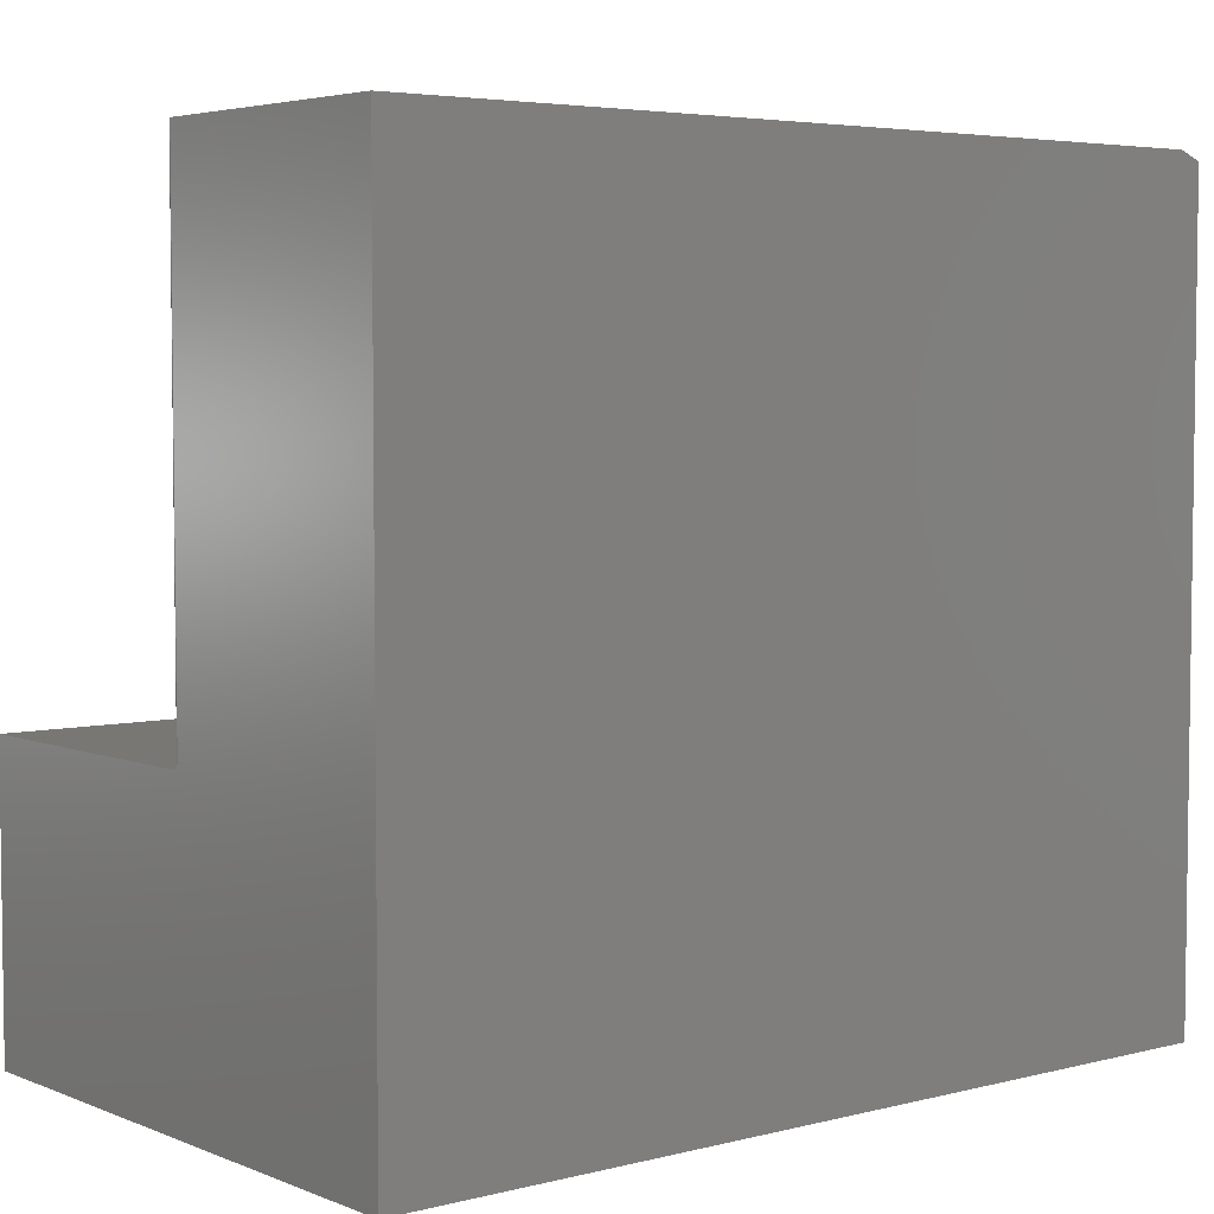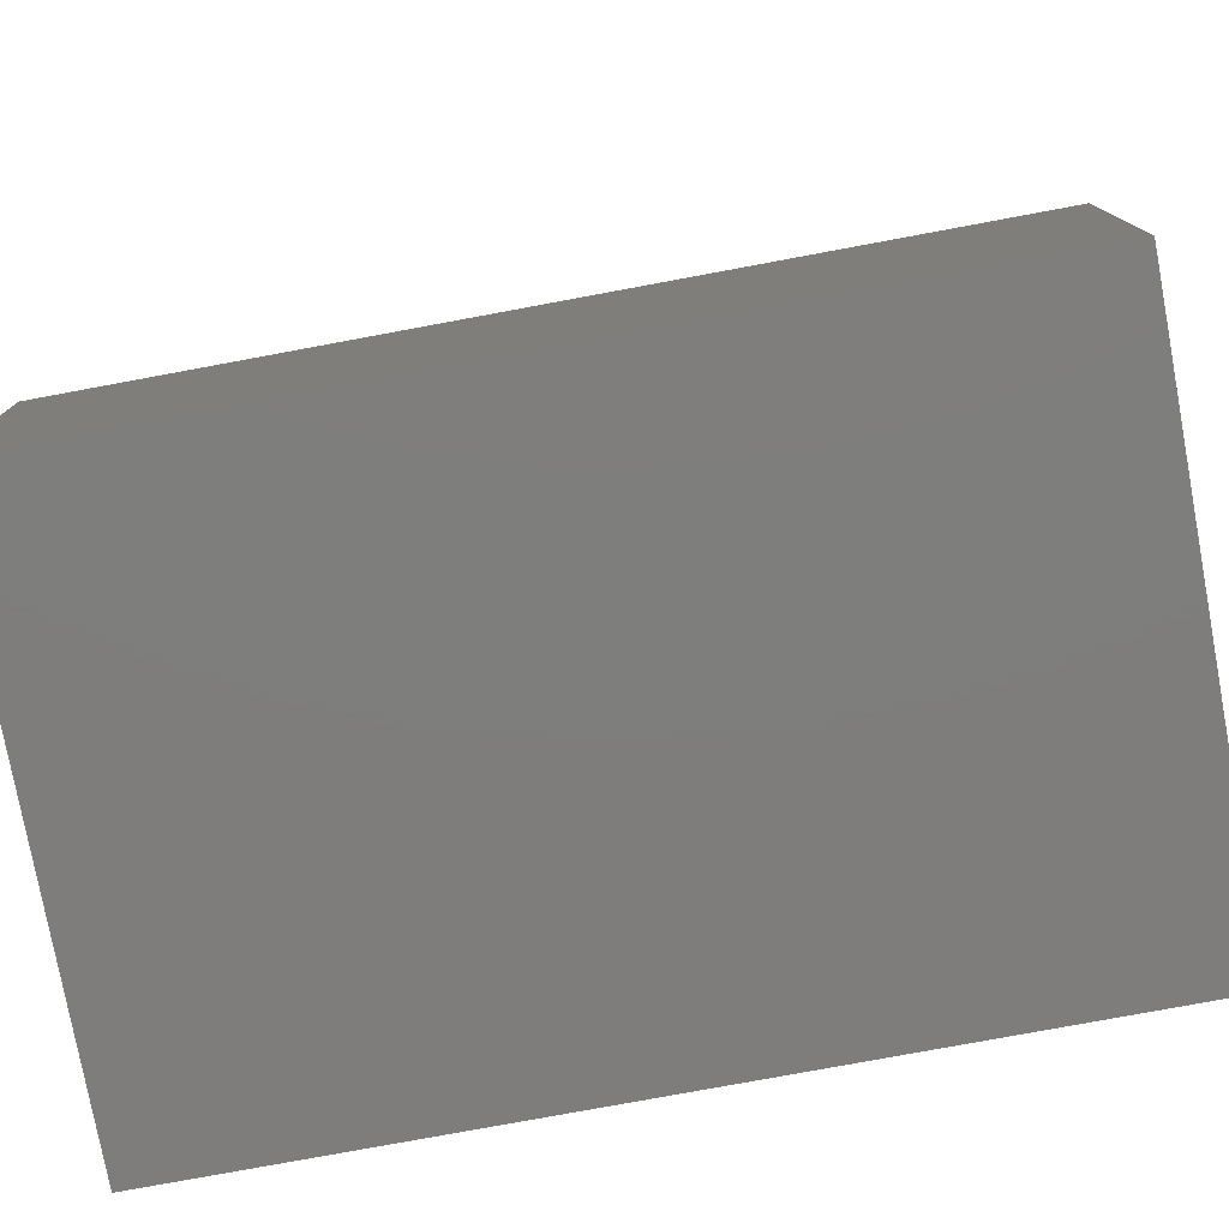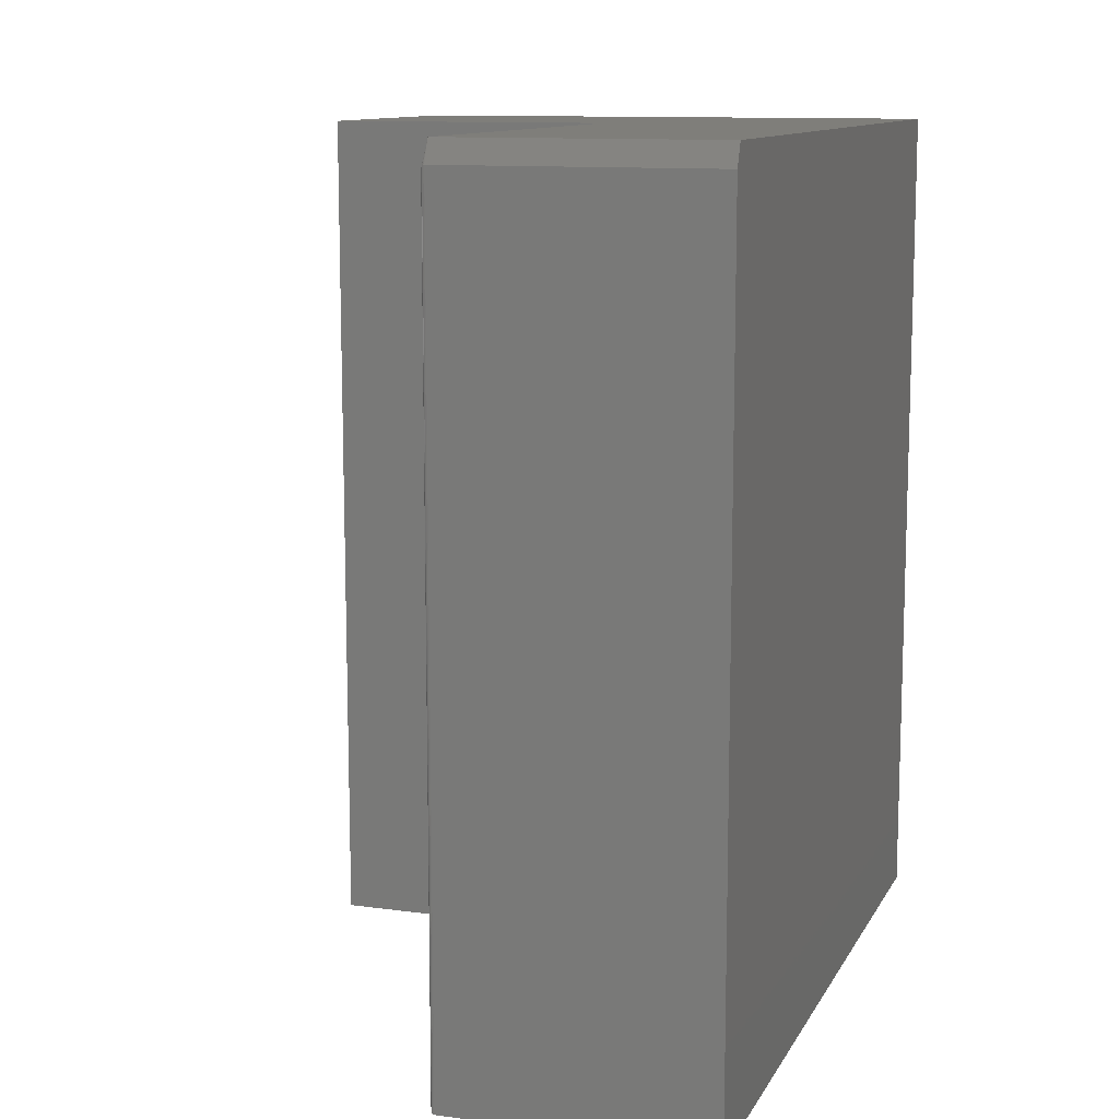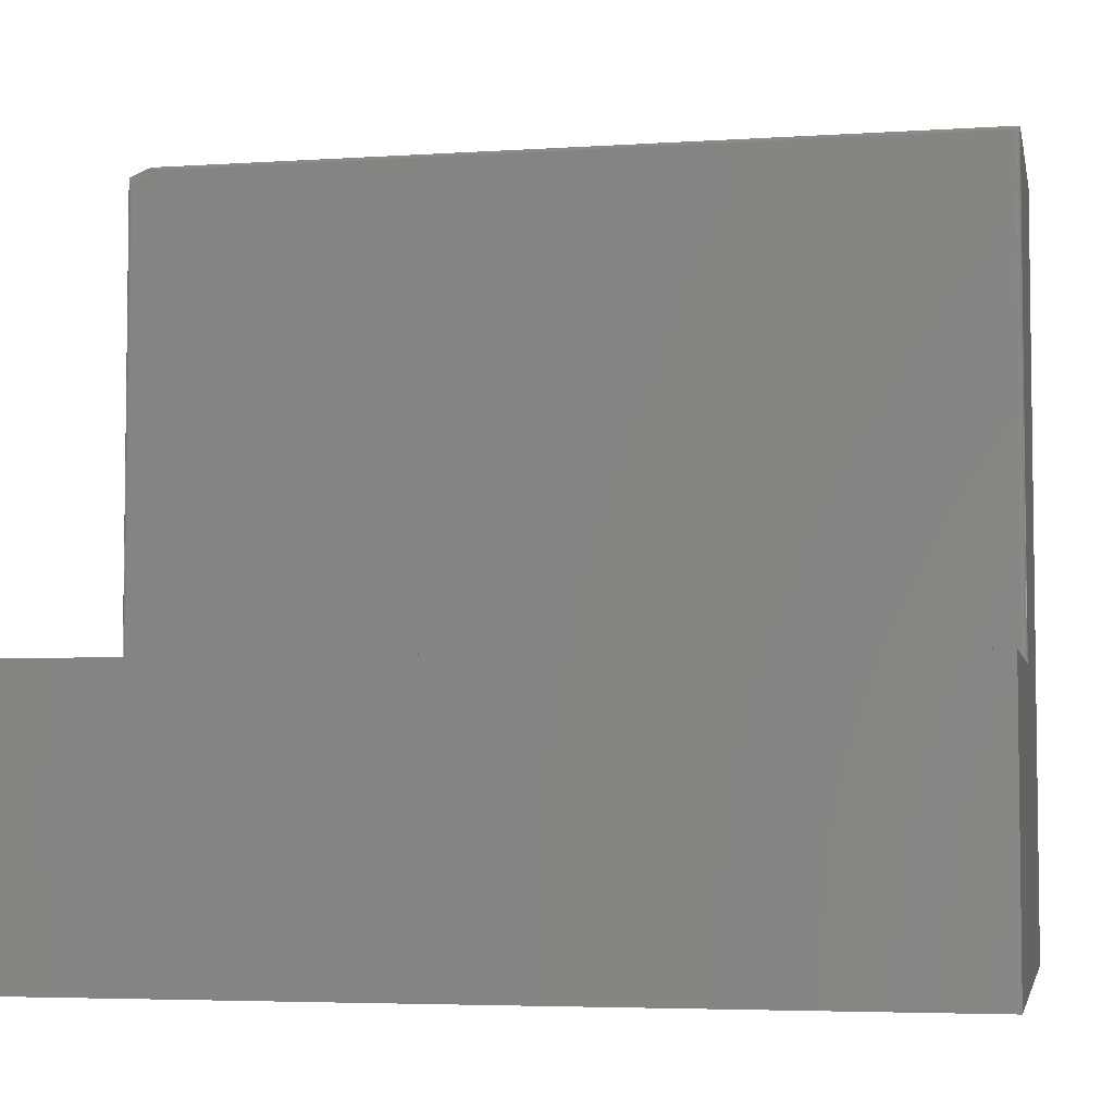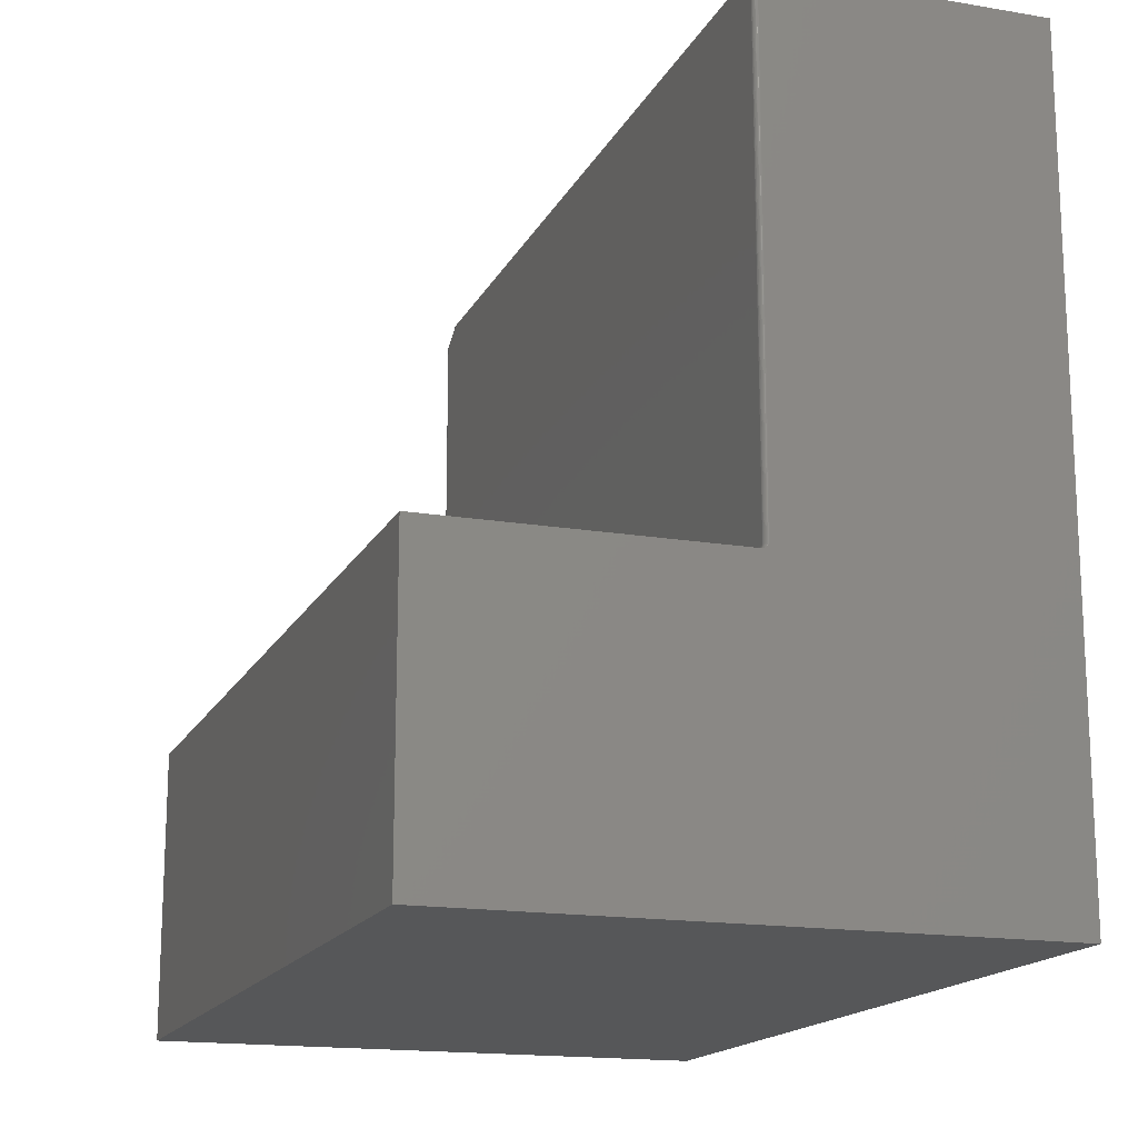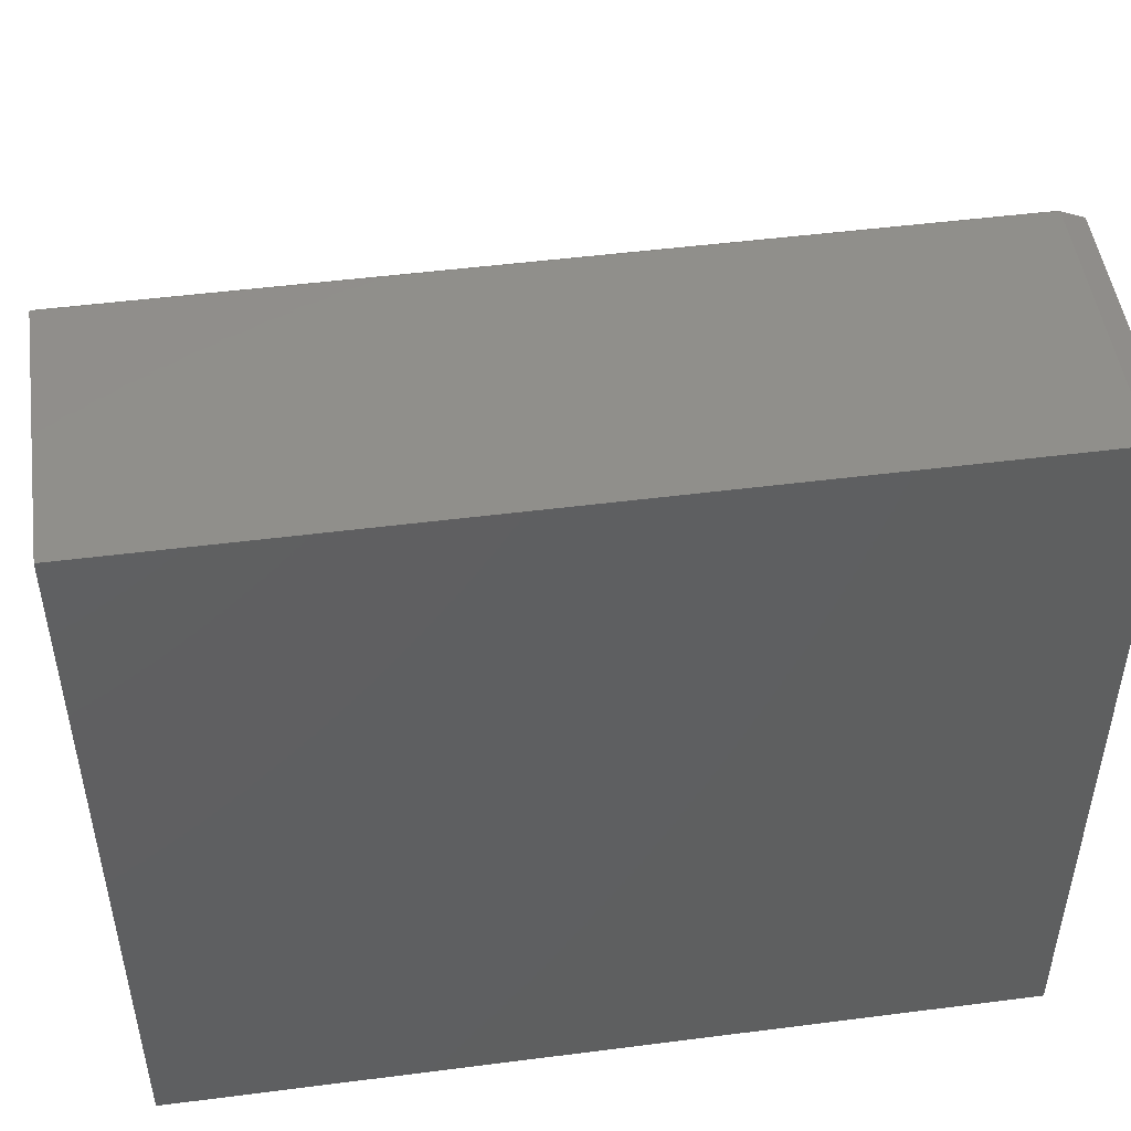
<metadata>
{"format":"stl","ext":"stl","renderer":"f3d","projection":"perspective","resolution":1024,"background":"white","views":[{"elev":4.6,"azim":51.1,"up":"+Z"},{"elev":-77.6,"azim":-79.5,"up":"+Z"},{"elev":11.4,"azim":18.5,"up":"+Y"},{"elev":-4.7,"azim":-78.4,"up":"+Z"},{"elev":-16.4,"azim":-19.1,"up":"+Z"},{"elev":49.0,"azim":81.9,"up":"+Z"}]}
</metadata>
<code>
# stl→obj: 134 verts, 264 faces
v -0.2336 0.7422 -0.1711
v -0.2333 0.744 0.6445
v -0.2334 0.7437 -0.1711
v -0.2336 0.7422 0.6427
v -0.2257 0.75 0.6641
v -0.2273 0.7498 -0.1711
v -0.2273 0.7499 0.6618
v -0.2257 0.75 -0.1711
v -0.2287 0.7494 -0.1711
v -0.2298 0.7489 0.6557
v -0.2301 0.7487 -0.1711
v -0.2313 0.7477 -0.1711
v -0.2312 0.7478 0.652
v -0.2322 0.7465 -0.1711
v -0.2317 0.7473 0.6506
v -0.2326 0.746 0.6477
v -0.2321 0.7467 0.6491
v -0.233 0.7452 -0.1711
v -0.2331 0.7448 0.6458
v -0.2336 -0.7422 -0.1711
v -0.2336 -0.7422 0.6719
v -0.2336 0.696 0.6719
v 0.2387 0.75 -0.6797
v -0.7344 0.75 -0.6797
v -0.7344 0.75 -0.1789
v -0.2393 0.75 -0.1789
v -0.2379 0.75 -0.1788
v -0.2364 0.75 -0.1785
v -0.235 0.75 -0.178
v 0.2387 0.75 -0.1789
v -0.2323 0.75 -0.1767
v -0.2285 0.75 -0.1737
v 0.2387 0.75 0.6641
v -0.2335 -0.7434 0.6731
v -0.2334 0.6987 0.6735
v -0.2332 -0.7446 0.6743
v -0.2327 -0.7458 0.6755
v -0.2326 0.7035 0.6755
v -0.232 -0.7468 0.6765
v -0.232 0.7061 0.6765
v -0.2312 -0.7478 0.6775
v -0.2311 0.7083 0.6776
v -0.2302 -0.7486 0.6783
v -0.2299 0.7097 0.6785
v -0.2279 -0.7497 0.6794
v -0.2286 0.7105 0.6792
v -0.2257 -0.75 0.6797
v -0.2257 0.7109 0.6797
v -0.2273 0.7108 0.6795
v 0.2387 0.7109 0.6797
v 0.2387 -0.75 0.6797
v 0.2387 -0.75 -0.1789
v -0.2334 -0.7437 -0.1711
v -0.233 -0.7452 -0.1711
v -0.2322 -0.7465 -0.1711
v -0.2287 -0.7494 -0.1711
v -0.2313 -0.7477 -0.1711
v -0.2301 -0.7487 -0.1711
v -0.2257 -0.75 -0.1711
v -0.2273 -0.7498 -0.1711
v -0.7344 -0.75 -0.1789
v -0.2393 -0.75 -0.1789
v -0.2404 -0.7475 -0.1789
v -0.2411 -0.7449 -0.1789
v -0.2414 -0.7422 -0.1789
v -0.2414 0.7422 -0.1789
v -0.2411 0.7449 -0.1789
v -0.2404 0.7475 -0.1789
v -0.231 -0.75 -0.1758
v -0.2336 -0.75 -0.1774
v 0.2387 -0.75 -0.6797
v -0.235 -0.75 -0.178
v -0.2364 -0.75 -0.1785
v -0.2379 -0.75 -0.1788
v -0.7344 -0.75 -0.6797
v -0.2351 -0.7485 -0.1775
v -0.2329 -0.7493 -0.1766
v -0.2302 -0.7488 -0.1726
v -0.2304 -0.7492 -0.174
v -0.2356 -0.7442 -0.1766
v -0.237 -0.7422 -0.1775
v -0.2368 -0.7444 -0.1775
v -0.2384 -0.7422 -0.1783
v -0.2381 -0.7447 -0.1783
v -0.2398 -0.7422 -0.1787
v -0.2396 -0.7449 -0.1787
v -0.2358 -0.7422 -0.1766
v -0.2347 -0.744 -0.1754
v -0.2349 -0.7422 -0.1754
v -0.234 -0.7438 -0.174
v -0.2341 -0.7422 -0.174
v -0.2335 -0.7437 -0.1726
v -0.2337 -0.7422 -0.1726
v -0.2351 -0.7461 -0.1766
v -0.2362 -0.7465 -0.1775
v -0.2374 -0.747 -0.1783
v -0.2388 -0.7476 -0.1787
v -0.2342 -0.7457 -0.1754
v -0.2335 -0.7454 -0.174
v -0.2331 -0.7452 -0.1726
v -0.2341 -0.7478 -0.1766
v -0.2333 -0.7473 -0.1754
v -0.2327 -0.7469 -0.174
v -0.2324 -0.7466 -0.1726
v -0.2322 -0.7486 -0.1754
v -0.2317 -0.7481 -0.174
v -0.2314 -0.7478 -0.1726
v -0.2288 0.7495 -0.1726
v -0.2351 0.7485 -0.1775
v -0.2341 0.7478 -0.1766
v -0.2333 0.7473 -0.1754
v -0.2327 0.7469 -0.174
v -0.2324 0.7466 -0.1726
v -0.2358 0.7422 -0.1766
v -0.2368 0.7444 -0.1775
v -0.237 0.7422 -0.1775
v -0.2381 0.7447 -0.1783
v -0.2384 0.7422 -0.1783
v -0.2396 0.7449 -0.1787
v -0.2398 0.7422 -0.1787
v -0.2356 0.7442 -0.1766
v -0.2349 0.7422 -0.1754
v -0.2347 0.744 -0.1754
v -0.2341 0.7422 -0.174
v -0.234 0.7438 -0.174
v -0.2337 0.7422 -0.1726
v -0.2335 0.7437 -0.1726
v -0.2351 0.7461 -0.1766
v -0.2362 0.7465 -0.1775
v -0.2374 0.747 -0.1783
v -0.2388 0.7476 -0.1787
v -0.2342 0.7457 -0.1754
v -0.2335 0.7454 -0.174
v -0.2331 0.7452 -0.1726
f 1 2 3
f 1 4 2
f 5 6 7
f 5 8 6
f 7 6 9
f 7 9 10
f 10 9 11
f 10 11 12
f 10 12 13
f 12 14 13
f 13 14 15
f 14 16 15
f 15 16 17
f 14 18 19
f 14 19 16
f 18 3 19
f 19 3 2
f 20 21 1
f 1 21 22
f 1 22 4
f 23 24 25
f 23 25 26
f 23 26 27
f 23 27 28
f 23 28 29
f 30 23 29
f 30 29 31
f 30 31 32
f 30 32 8
f 30 8 5
f 30 5 33
f 22 34 35
f 22 21 34
f 35 34 36
f 35 36 37
f 35 37 38
f 38 37 39
f 38 39 40
f 40 39 41
f 40 41 42
f 42 41 43
f 42 43 44
f 44 43 45
f 44 45 46
f 47 48 45
f 45 48 49
f 45 49 46
f 50 48 51
f 51 48 47
f 51 52 50
f 50 52 30
f 50 30 33
f 50 33 48
f 48 33 5
f 22 5 7
f 22 7 10
f 22 10 13
f 22 13 15
f 22 15 17
f 22 17 16
f 22 16 19
f 22 19 2
f 22 2 4
f 5 22 35
f 5 35 38
f 5 38 40
f 5 40 42
f 5 42 44
f 5 44 46
f 5 46 49
f 5 49 48
f 21 53 34
f 21 20 53
f 53 54 34
f 34 54 36
f 54 55 36
f 36 55 37
f 55 39 37
f 43 56 45
f 39 55 41
f 41 55 57
f 41 57 43
f 43 57 58
f 43 58 56
f 59 47 60
f 60 47 45
f 60 45 56
f 61 62 63
f 61 63 64
f 61 64 65
f 61 65 25
f 25 65 66
f 25 66 67
f 25 67 68
f 25 68 26
f 52 51 47
f 52 47 59
f 52 59 69
f 52 69 70
f 52 70 71
f 71 70 72
f 71 72 73
f 71 73 74
f 71 74 62
f 71 62 61
f 71 61 75
f 60 69 59
f 76 73 72
f 77 70 69
f 56 58 78
f 56 78 79
f 56 79 69
f 56 69 60
f 80 81 82
f 82 81 83
f 82 83 84
f 84 83 85
f 84 85 86
f 86 85 65
f 86 65 64
f 81 80 87
f 87 80 88
f 87 88 89
f 89 88 90
f 89 90 91
f 91 90 92
f 91 92 93
f 93 92 53
f 93 53 20
f 94 82 95
f 95 82 84
f 95 84 96
f 96 84 86
f 96 86 97
f 97 86 64
f 97 64 63
f 82 94 80
f 80 94 98
f 80 98 88
f 88 98 99
f 88 99 90
f 90 99 100
f 90 100 92
f 92 100 54
f 92 54 53
f 101 95 76
f 76 95 96
f 76 96 73
f 73 96 97
f 73 97 74
f 74 97 63
f 74 63 62
f 95 101 94
f 94 101 102
f 94 102 98
f 98 102 103
f 98 103 99
f 99 103 104
f 99 104 100
f 100 104 55
f 100 55 54
f 72 70 76
f 76 70 77
f 76 77 101
f 101 77 105
f 101 105 102
f 102 105 106
f 102 106 103
f 103 106 107
f 103 107 104
f 104 107 57
f 104 57 55
f 77 69 105
f 105 69 79
f 105 79 106
f 106 79 78
f 106 78 107
f 107 78 58
f 107 58 57
f 32 108 8
f 108 6 8
f 31 12 11
f 11 32 31
f 29 109 110
f 29 110 111
f 12 29 111
f 12 31 29
f 9 6 108
f 108 32 11
f 9 108 11
f 29 28 109
f 12 111 112
f 12 112 113
f 14 12 113
f 114 115 116
f 116 115 117
f 116 117 118
f 118 117 119
f 118 119 120
f 120 119 67
f 120 67 66
f 115 114 121
f 121 114 122
f 121 122 123
f 123 122 124
f 123 124 125
f 125 124 126
f 125 126 127
f 127 126 1
f 127 1 3
f 128 109 129
f 129 109 28
f 129 28 130
f 130 28 27
f 130 27 131
f 131 27 26
f 131 26 68
f 109 128 110
f 110 128 132
f 110 132 111
f 111 132 133
f 111 133 112
f 112 133 134
f 112 134 113
f 113 134 18
f 113 18 14
f 121 129 115
f 115 129 130
f 115 130 117
f 117 130 131
f 117 131 119
f 119 131 68
f 119 68 67
f 129 121 128
f 128 121 123
f 128 123 132
f 132 123 125
f 132 125 133
f 133 125 127
f 133 127 134
f 134 127 3
f 134 3 18
f 114 89 122
f 122 89 91
f 122 91 124
f 124 91 93
f 124 93 126
f 126 93 20
f 126 20 1
f 89 114 87
f 87 114 116
f 87 116 81
f 81 116 118
f 81 118 83
f 83 118 120
f 83 120 85
f 85 120 66
f 85 66 65
f 25 24 61
f 61 24 75
f 24 23 75
f 75 23 71
f 23 30 71
f 71 30 52

</code>
